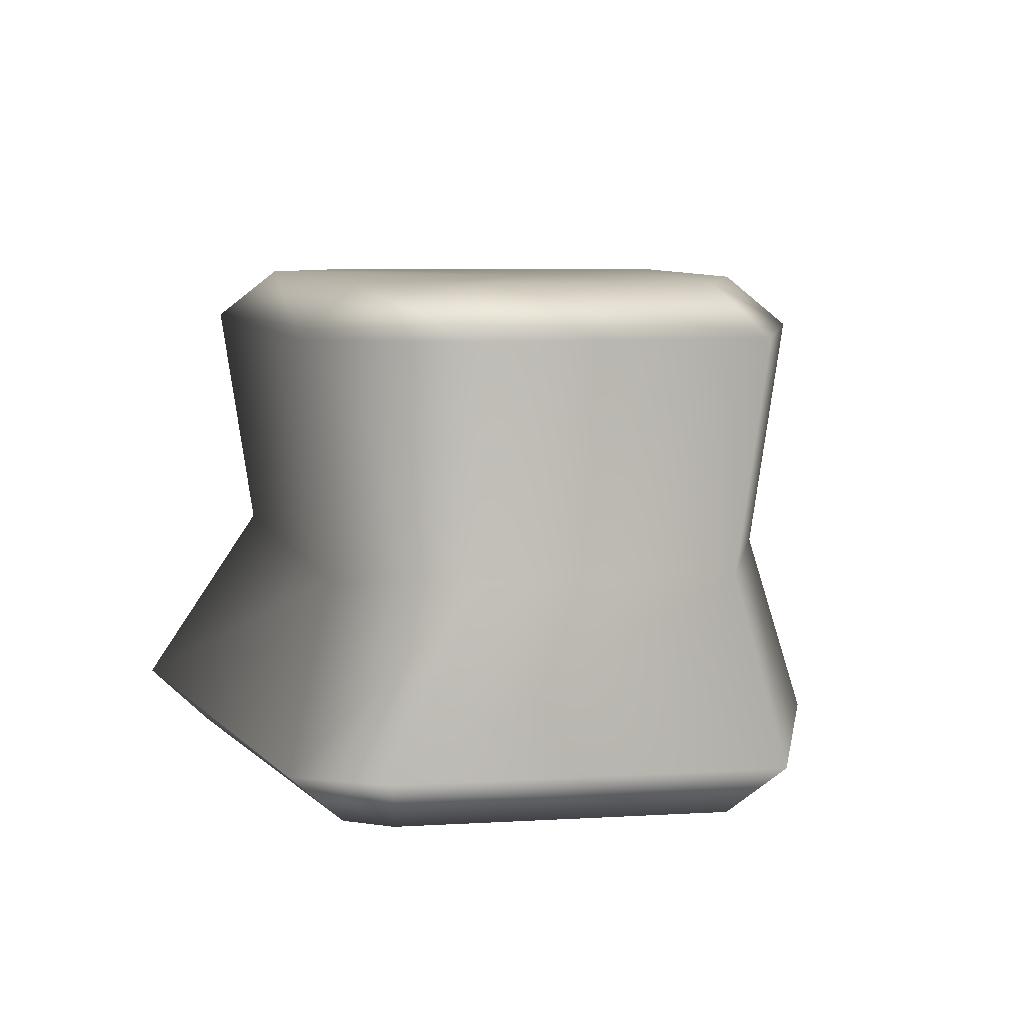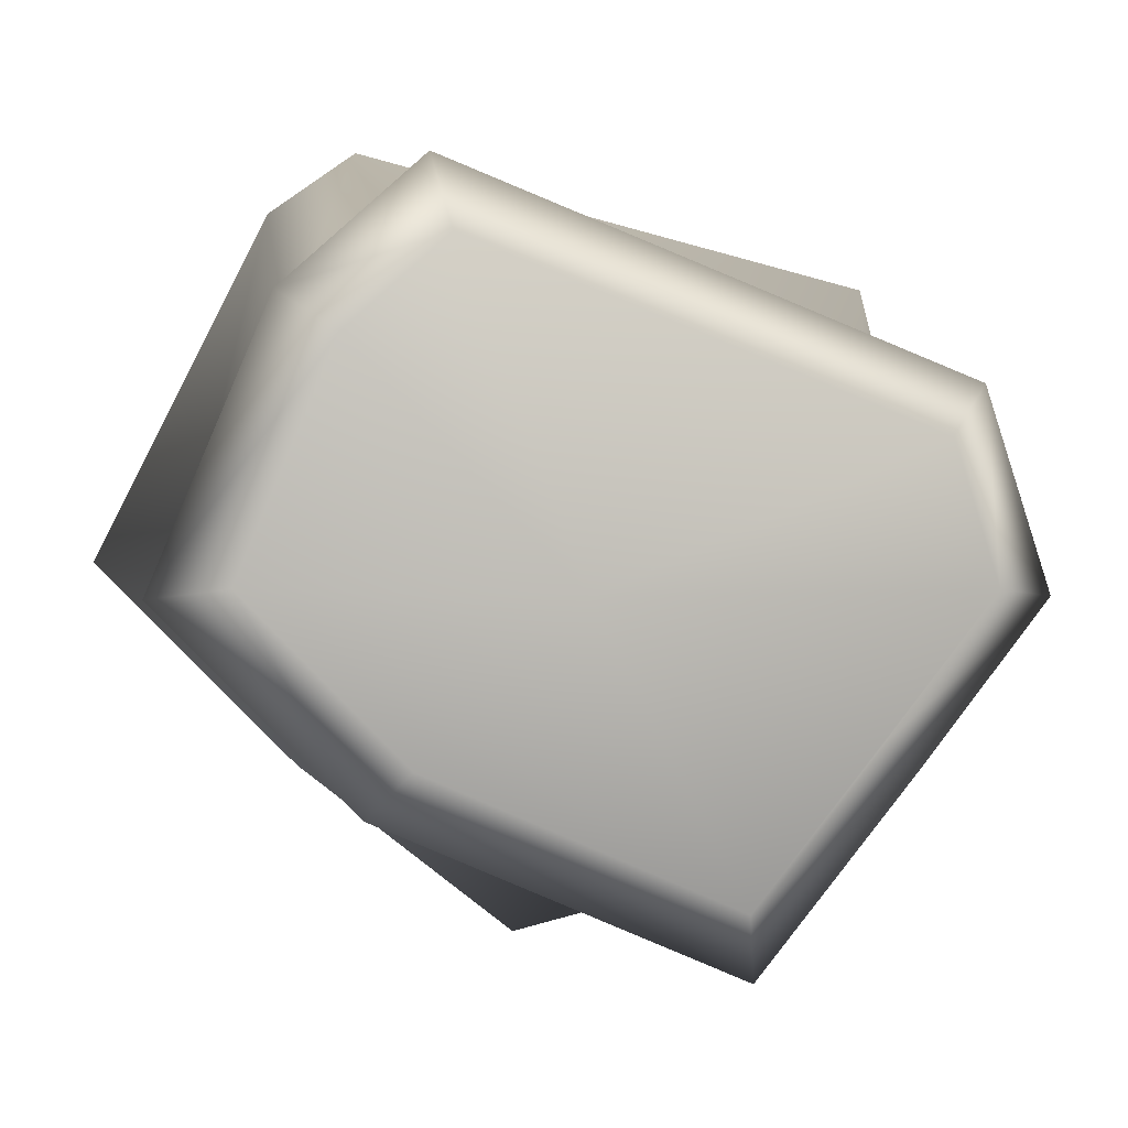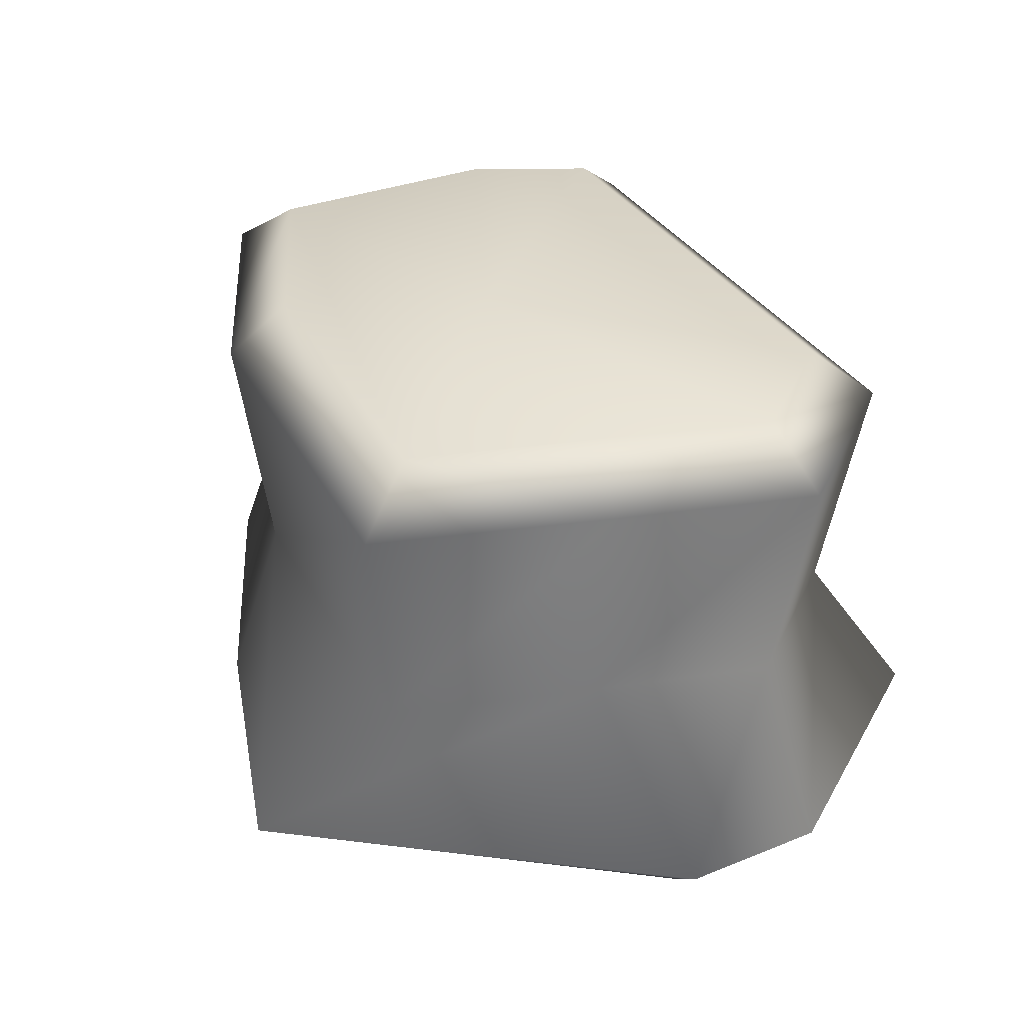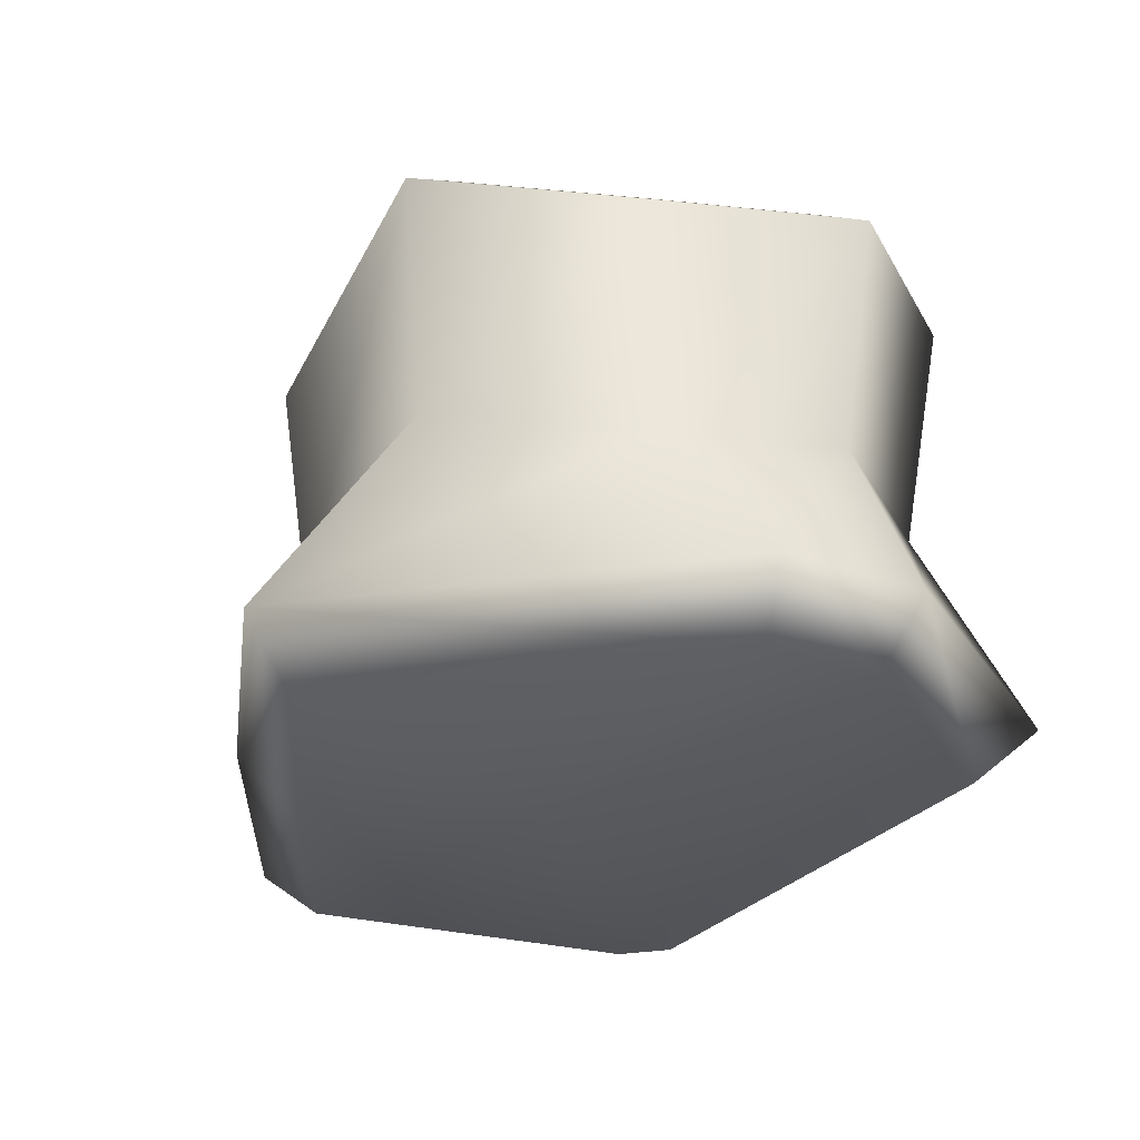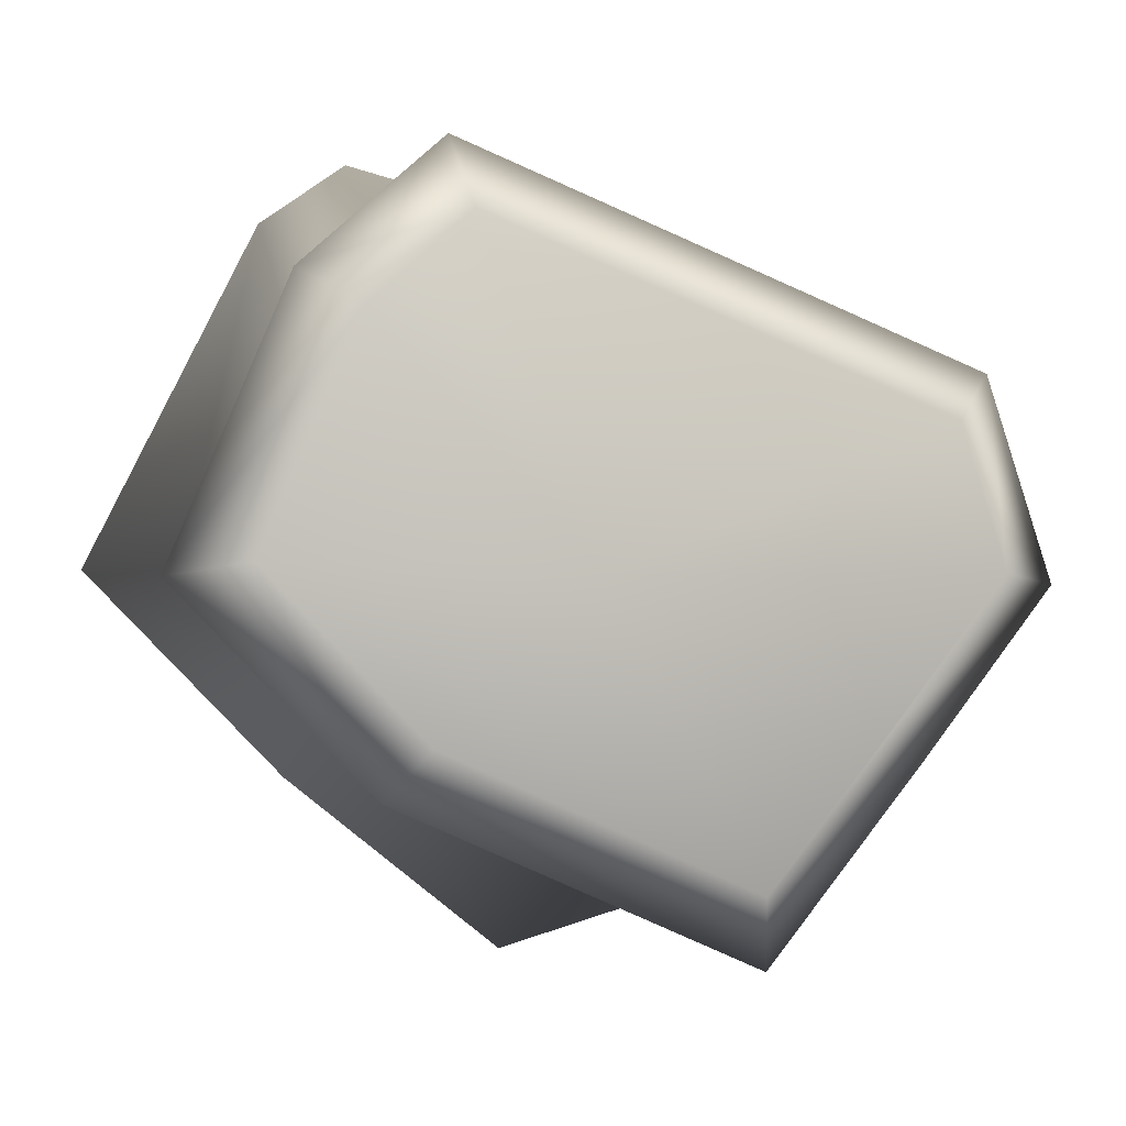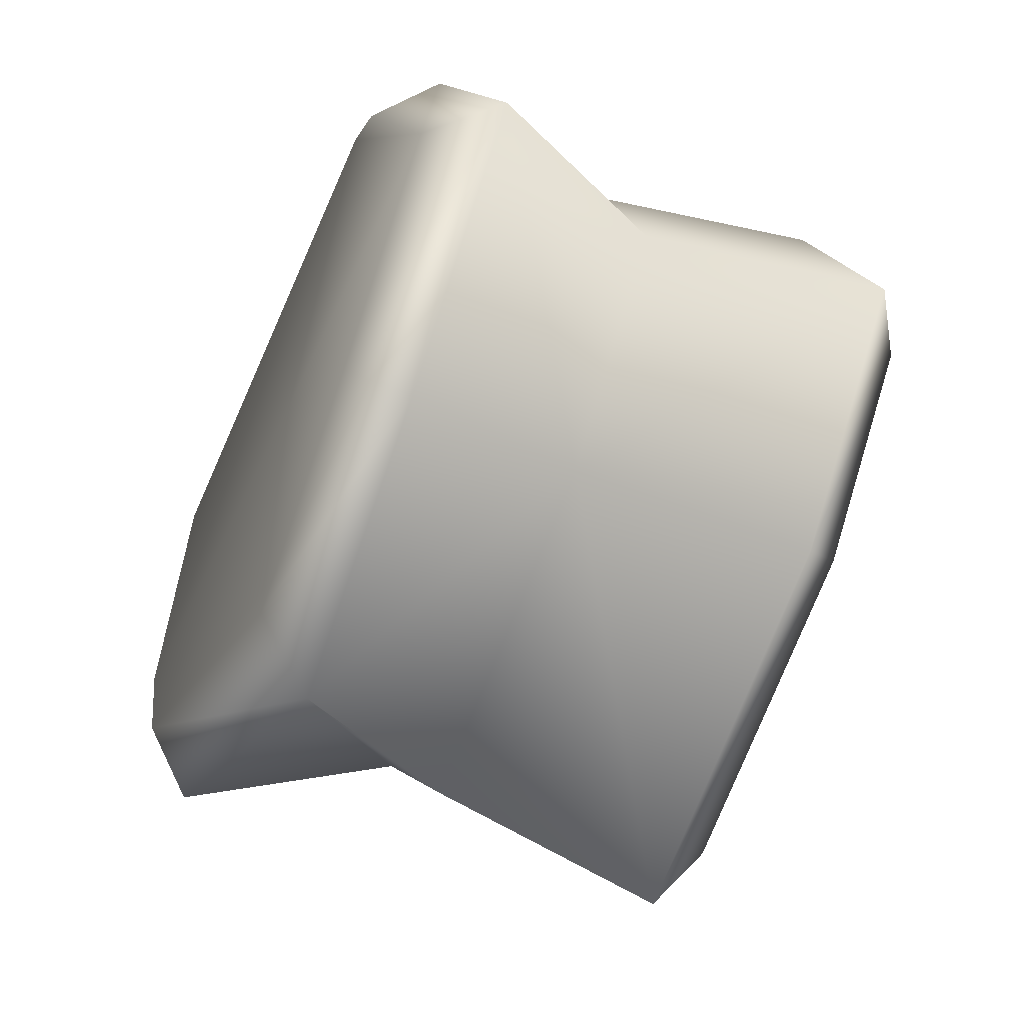
<metadata>
{"format":"obj","ext":"obj","renderer":"f3d","projection":"perspective","resolution":1024,"background":"white","views":[{"elev":7.7,"azim":53.0,"up":"+Y"},{"elev":4.7,"azim":168.5,"up":"+Z"},{"elev":34.8,"azim":-139.4,"up":"+Y"},{"elev":-30.8,"azim":-137.0,"up":"+Y"},{"elev":0.8,"azim":164.8,"up":"+Z"},{"elev":-52.4,"azim":65.2,"up":"+Z"}]}
</metadata>
<code>
g m_dlc3_iceberg_02
v -0.007102 0.004027 0.003441
v -0.008335 0.004027 -0.0002208
v -0.007043 0.005 3.619e-06
v -0.006181 0.005 0.002567
v 0.002452 0.004027 0.007232
v 0.002223 0.005 0.005901
v -0.006386 -0.0004867 0.003087
v -0.007483 -0.0004867 -0.0001712
v 0.002117 -0.0004867 0.006461
v 0.002223 0.005 0.005901
v 0.004044 0.005 0.004305
v 0.005 0.004027 0.005
v 0.002452 0.004027 0.007232
v 0.007148 0.004027 0
v 0.005789 0.005 0.0002452
v 0.003585 0.004027 -0.003729
v 0.002905 0.005 -0.002773
v -0.003066 0.004027 -0.006772
v -0.002736 0.005 -0.005354
v -0.005951 0.004027 -0.003236
v -0.005053 0.005 -0.002515
v -0.008335 0.004027 -0.0002208
v -0.007043 0.005 3.619e-06
v 2.384e-09 0.005 0
v -0.006181 0.005 0.002567
v 0.002452 0.004027 0.007232
v 0.005 0.004027 0.005
v 0.004385 -0.0004867 0.004475
v 0.002117 -0.0004867 0.006461
v 0.007148 0.004027 0
v 0.006297 -0.0004867 2.528e-05
v 0.003125 -0.0004867 -0.003294
v 0.003585 0.004027 -0.003729
v -0.003066 0.004027 -0.006772
v -0.002794 -0.0004867 -0.006002
v 0.007148 0.004027 0
v 0.006297 -0.0004867 2.528e-05
v -0.005362 -0.0004867 -0.002855
v -0.005951 0.004027 -0.003236
v -0.008335 0.004027 -0.0002208
v -0.007483 -0.0004867 -0.0001712
v -0.002794 -0.0004867 -0.006002
v -0.003066 0.004027 -0.006772
v -0.006549 -0.00505 0.004278
v -0.007663 -0.00505 -1.35e-05
v -0.008913 -0.003961 -0.0002543
v -0.007424 -0.003966 0.005186
v 0.002504 -0.00505 0.006456
v 0.00268 -0.003966 0.007755
v 0.003434 -0.00505 0.005919
v 0.004372 -0.003957 0.006582
v -0.007932 -0.003964 -0.002853
v -0.007063 -0.00505 -0.002133
v 0.00639 -0.00505 0.0002548
v 0.007727 -0.003965 -1.714e-05
v 0.003247 -0.00505 -0.003061
v 0.003898 -0.003972 -0.004026
v -5.021e-05 -0.00505 -0.006096
v -0.0003526 -0.00397 -0.007491
v 6e-05 -0.00505 -2.321e-05
v -0.007063 -0.00505 -0.002133
v -0.0003526 -0.00397 -0.007491
v -0.007932 -0.003964 -0.002853
v -0.005362 -0.0004867 -0.002855
v -0.002794 -0.0004867 -0.006002
v -0.007483 -0.0004867 -0.0001712
v -5.021e-05 -0.00505 -0.006096
v 0.003898 -0.003972 -0.004026
v -0.0003526 -0.00397 -0.007491
v 0.003125 -0.0004867 -0.003294
v 0.007727 -0.003965 -1.714e-05
v 0.006297 -0.0004867 2.528e-05
v -0.002794 -0.0004867 -0.006002
v 0.004385 -0.0004867 0.004475
v 0.004372 -0.003957 0.006582
v 0.00268 -0.003966 0.007755
v 0.002117 -0.0004867 0.006461
v 0.006297 -0.0004867 2.528e-05
v 0.007727 -0.003965 -1.714e-05
v -0.007932 -0.003964 -0.002853
v -0.007483 -0.0004867 -0.0001712
v -0.008913 -0.003961 -0.0002543
v -0.006386 -0.0004867 0.003087
v -0.007424 -0.003966 0.005186
v 0.002117 -0.0004867 0.006461
v 0.00268 -0.003966 0.007755
g m_dlc3_iceberg_02_0
f 3 2 1
f 4 3 1
f 1 5 4
f 5 6 4
f 7 1 2
f 5 1 7
f 8 7 2
f 9 5 7
f 12 11 10
f 13 12 10
f 12 14 11
f 14 15 11
f 14 16 15
f 16 17 15
f 17 16 18
f 19 17 18
f 15 17 19
f 19 18 20
f 21 19 20
f 20 22 21
f 22 23 21
f 19 21 23
f 24 15 19
f 11 15 24
f 10 11 24
f 24 19 23
f 24 23 25
f 10 24 25
f 28 27 26
f 29 28 26
f 30 27 28
f 31 30 28
f 34 33 32
f 35 34 32
f 32 33 36
f 37 32 36
f 40 39 38
f 41 40 38
f 42 38 39
f 43 42 39
f 46 45 44
f 47 46 44
f 44 48 47
f 48 44 45
f 48 49 47
f 48 50 49
f 50 51 49
f 45 46 52
f 53 45 52
f 51 50 54
f 54 50 48
f 55 51 54
f 55 54 56
f 57 55 56
f 57 56 58
f 59 58 53
f 56 54 60
f 58 56 60
f 60 54 48
f 60 48 45
f 60 45 53
f 58 60 53
f 63 62 61
f 62 63 64
f 65 62 64
f 66 64 63
f 69 68 67
f 70 68 69
f 71 68 70
f 72 71 70
f 73 70 69
f 76 75 74
f 77 76 74
f 78 74 75
f 79 78 75
f 82 81 80
f 81 82 83
f 82 84 83
f 85 83 84
f 86 85 84

</code>
